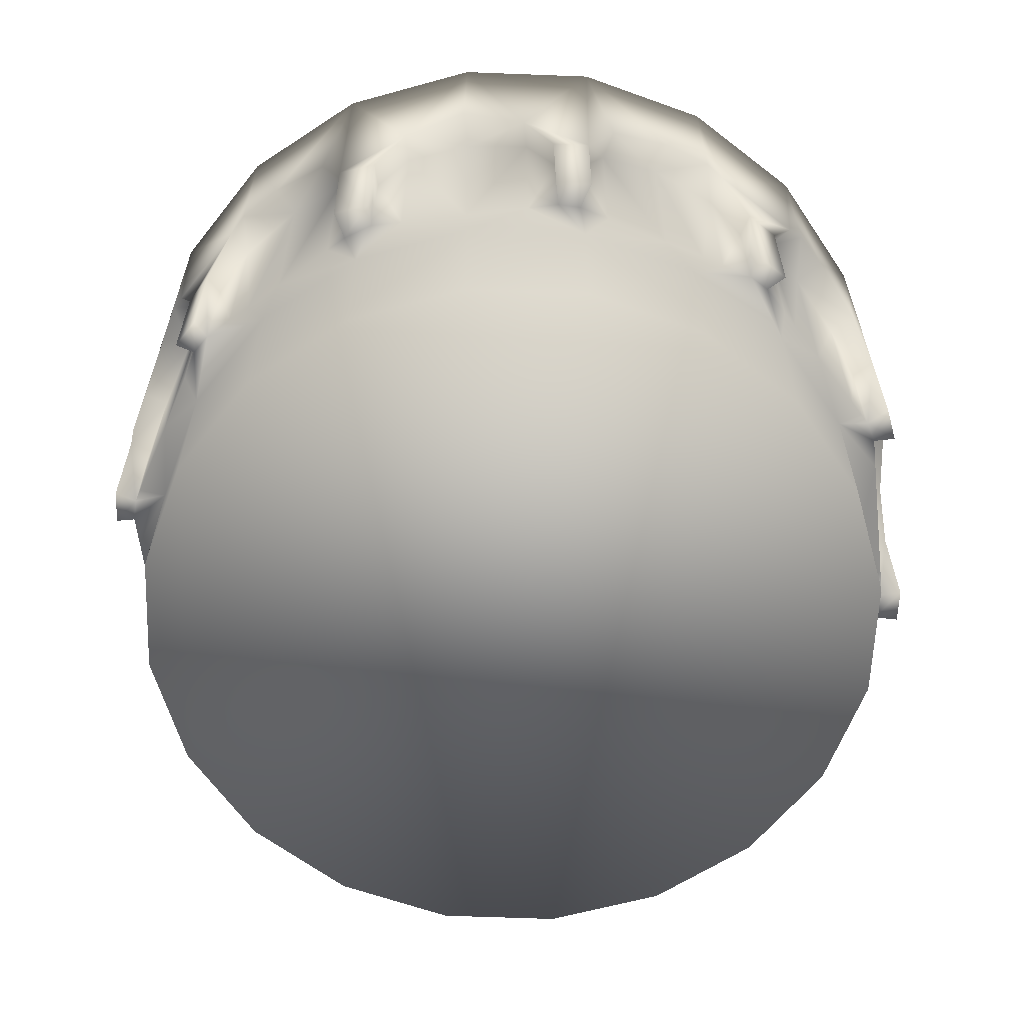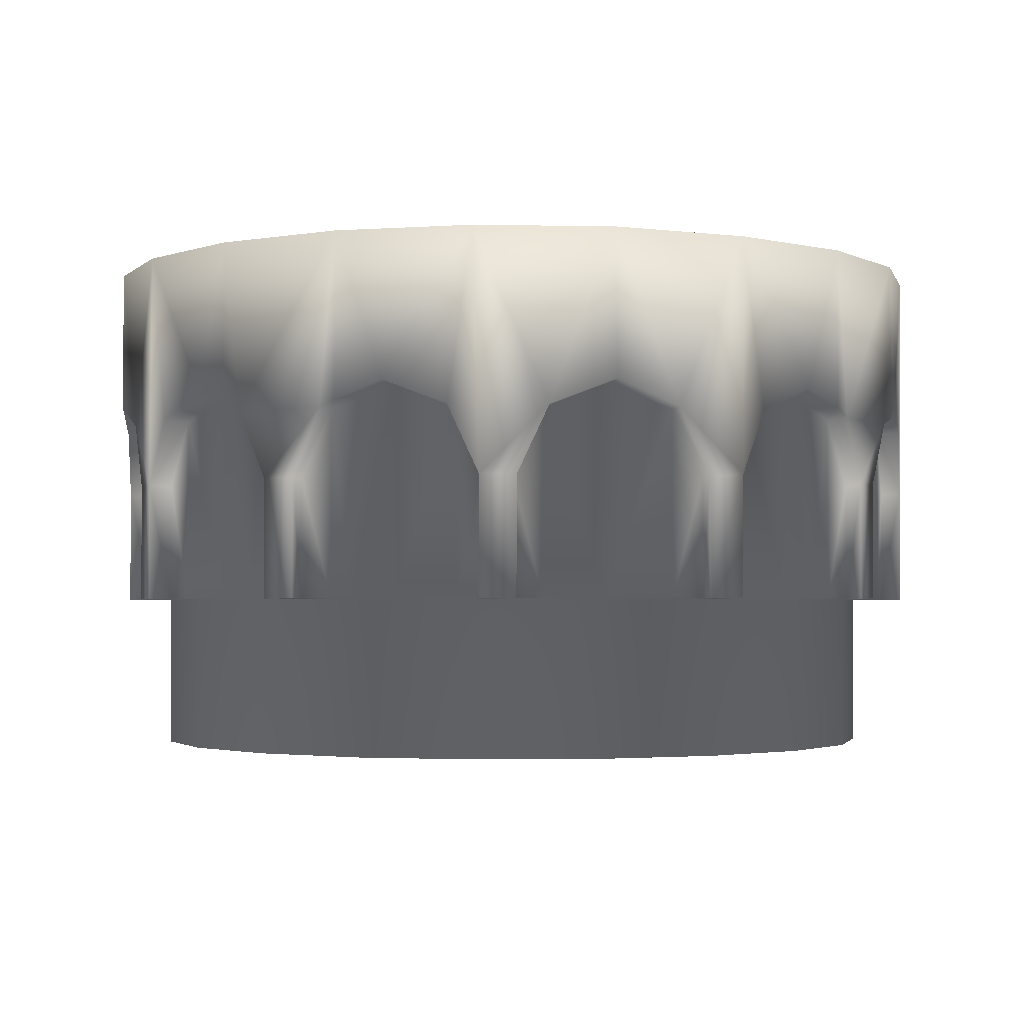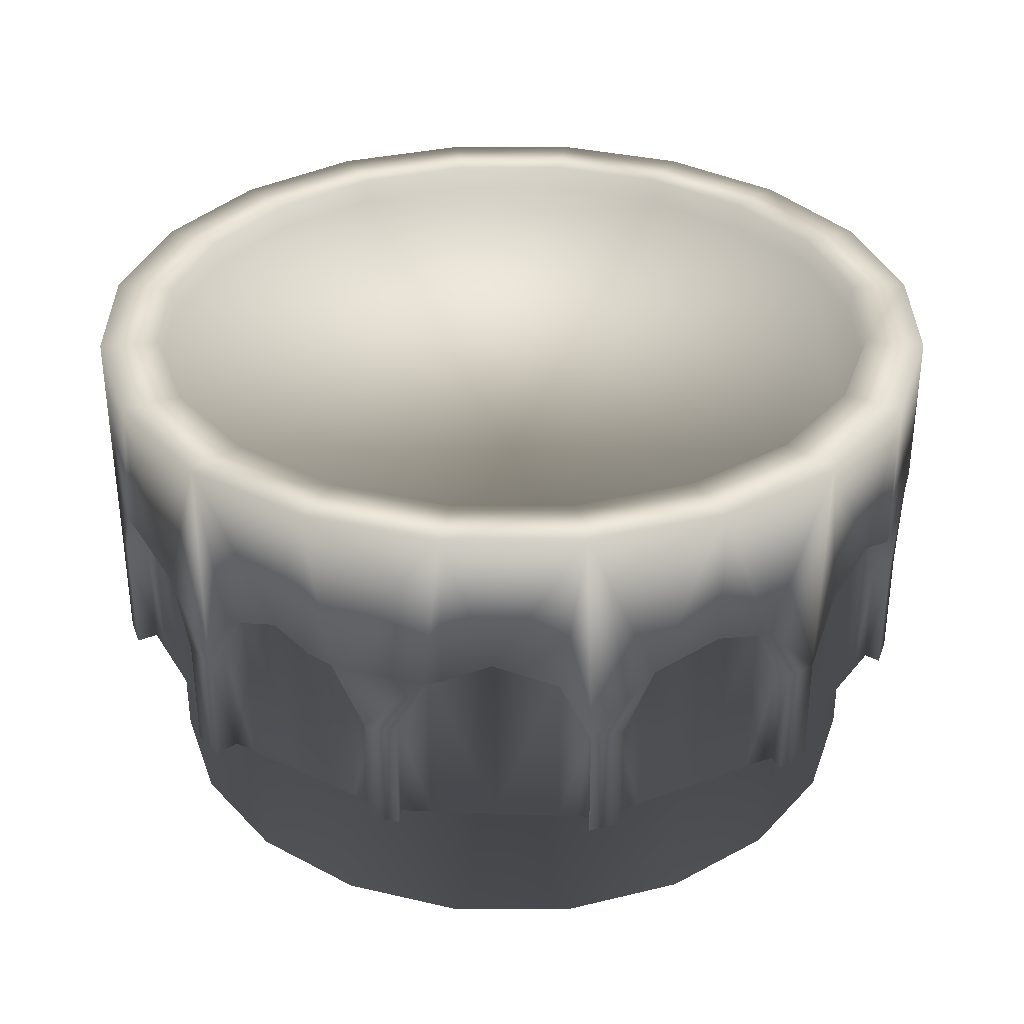
<metadata>
{"format":"obj","ext":"obj","renderer":"f3d","projection":"perspective","resolution":1024,"background":"white","views":[{"elev":-61.6,"azim":4.3,"up":"+Y"},{"elev":-2.4,"azim":74.5,"up":"+Y"},{"elev":33.5,"azim":150.3,"up":"+Y"}]}
</metadata>
<code>
o Mesa1.009_Cylinder.009
v -9.691 0.6863 7.738
v -9.728 0.6863 7.922
v -9.726 0.3617 7.913
v -9.726 0.1994 7.912
v -9.716 0.1994 7.865
v -9.716 0.3617 7.865
v -9.708 0.4529 7.823
v -9.712 0.3659 7.552
v -9.711 0.6847 7.551
v -9.691 0.487 7.734
v -9.701 0.4529 7.645
v -9.706 0.3617 7.603
v -9.706 0.1994 7.602
v -9.712 0.201 7.554
v -9.789 0.6847 7.38
v -9.916 0.6847 7.242
v -10.08 0.6847 7.149
v -10.26 0.6847 7.112
v -10.45 0.6847 7.133
v -10.62 0.6847 7.211
v -10.76 0.6847 7.338
v -10.85 0.6847 7.502
v -10.89 0.6847 7.686
v -10.87 0.6847 7.873
v -10.79 0.6847 8.044
v -10.66 0.6847 8.183
v -10.5 0.6847 8.276
v -10.32 0.6863 8.312
v -10.13 0.6863 8.291
v -9.959 0.6863 8.213
v -9.82 0.6863 8.086
v -9.82 0.462 8.086
v -9.788 0.487 8.029
v -9.744 0.4529 7.952
v -9.756 0.1997 7.894
v -9.765 0.1998 7.909
v -9.798 0.1988 7.896
v -9.765 0.1988 7.735
v -9.741 0.1999 7.736
v -9.744 0.1997 7.821
v -9.746 0.1997 7.864
v -9.79 0.4645 7.381
v -9.729 0.4529 7.515
v -9.766 0.487 7.434
v -9.735 0.1997 7.601
v -9.737 0.1997 7.643
v -9.784 0.1988 7.572
v -9.746 0.1997 7.561
v -9.917 0.4617 7.242
v -9.811 0.4529 7.358
v -9.84 0.3623 7.325
v -9.841 0.1994 7.325
v -9.871 0.201 7.292
v -9.871 0.3617 7.292
v -9.901 0.4529 7.26
v -9.974 0.487 7.21
v -10.05 0.4529 7.166
v -10.09 0.3621 7.147
v -10.09 0.1994 7.148
v -10.14 0.2013 7.138
v -10.14 0.3617 7.139
v -10.18 0.4529 7.13
v -10.27 0.487 7.113
v -10.36 0.4543 7.122
v -10.4 0.3623 7.127
v -10.4 0.1994 7.128
v -10.44 0.2011 7.132
v -10.44 0.3623 7.132
v -10.62 0.4643 7.211
v -10.48 0.4547 7.148
v -10.56 0.4887 7.185
v -10.76 0.4655 7.338
v -10.64 0.4543 7.229
v -10.67 0.3623 7.259
v -10.67 0.1994 7.26
v -10.71 0.2011 7.288
v -10.71 0.3623 7.288
v -10.74 0.4543 7.318
v -10.79 0.4886 7.391
v -10.83 0.4544 7.469
v -10.85 0.3621 7.506
v -10.85 0.201 7.506
v -10.86 0.1994 7.552
v -10.86 0.3623 7.552
v -10.87 0.4543 7.594
v -10.89 0.487 7.683
v -10.87 0.3861 7.873
v -10.88 0.4529 7.772
v -10.88 0.3617 7.814
v -10.88 0.201 7.814
v -10.87 0.1994 7.861
v -10.87 0.3623 7.862
v -10.79 0.4613 8.044
v -10.86 0.4529 7.902
v -10.82 0.487 7.983
v -10.66 0.4642 8.182
v -10.78 0.4529 8.061
v -10.75 0.3617 8.093
v -10.75 0.201 8.093
v -10.71 0.1994 8.127
v -10.72 0.3623 8.128
v -10.68 0.4529 8.16
v -10.5 0.3677 8.275
v -10.61 0.487 8.212
v -10.53 0.4529 8.255
v -10.5 0.2011 8.275
v -10.45 0.1994 8.285
v -10.45 0.3617 8.285
v -10.41 0.4529 8.294
v -10.32 0.487 8.312
v -10.23 0.4529 8.302
v -10.19 0.3617 8.297
v -10.19 0.1994 8.297
v -10.14 0.1994 8.292
v -10.14 0.3617 8.292
v -9.959 0.4631 8.213
v -10.1 0.4529 8.276
v -10.02 0.487 8.239
v -9.939 0.4529 8.194
v -9.906 0.3617 8.165
v -9.906 0.1994 8.164
v -9.871 0.1994 8.133
v -9.871 0.3617 8.132
v -9.839 0.4529 8.103
v -9.859 0.1999 8.056
v -9.879 0.1988 8.04
v -9.778 0.1998 7.929
v -9.826 0.1998 8.005
v -9.766 -0.01367 7.737
v -9.798 -0.01367 7.896
v -9.785 -0.01367 7.572
v -9.852 0.1988 7.422
v -9.827 0.1998 7.406
v -9.803 0.1998 7.453
v -9.761 0.1998 7.533
v -9.863 0.1996 7.336
v -9.843 0.2013 7.374
v -9.963 0.1988 7.301
v -9.944 0.1998 7.276
v -9.921 0.1997 7.29
v -9.885 0.2012 7.312
v -10.11 0.1997 7.172
v -10.09 0.1997 7.181
v -10.11 0.1988 7.22
v -10.27 0.2004 7.186
v -10.27 0.2014 7.156
v -10.18 0.2012 7.16
v -10.14 0.2012 7.162
v -10.4 0.1996 7.151
v -10.36 0.2012 7.152
v -10.43 0.2004 7.205
v -10.44 0.2012 7.164
v -10.66 0.2012 7.279
v -10.63 0.2013 7.259
v -10.6 0.2013 7.246
v -10.58 0.2004 7.273
v -10.7 0.2004 7.384
v -10.73 0.2013 7.364
v -10.71 0.2013 7.337
v -10.69 0.2012 7.301
v -10.82 0.2012 7.514
v -10.78 0.2004 7.528
v -10.82 0.2004 7.69
v -10.84 0.2014 7.688
v -10.84 0.2012 7.596
v -10.84 0.1996 7.553
v -10.85 0.2012 7.815
v -10.85 0.2013 7.773
v -10.8 0.1988 7.853
v -10.84 0.1997 7.846
v -10.72 0.2012 8.079
v -10.74 0.1998 8.041
v -10.75 0.1998 8.018
v -10.73 0.1988 8.003
v -10.62 0.1988 8.124
v -10.63 0.1998 8.145
v -10.66 0.2013 8.127
v -10.7 0.1997 8.103
v -10.49 0.1998 8.238
v -10.47 0.1988 8.205
v -10.31 0.1988 8.238
v -10.31 0.1999 8.26
v -10.4 0.1998 8.256
v -10.45 0.1997 8.254
v -10.18 0.1997 8.265
v -10.23 0.1998 8.264
v -10.15 0.1988 8.219
v -10.15 0.1997 8.259
v -9.92 0.1997 8.137
v -9.959 0.1998 8.157
v -9.986 0.1999 8.171
v -10 0.1988 8.151
v -9.874 0.1998 8.079
v -9.897 0.1997 8.116
v -9.879 -0.01367 8.039
v -10 -0.01367 8.15
v -10.15 -0.01367 8.218
v -10.31 -0.01367 8.237
v -10.47 -0.01367 8.204
v -10.62 -0.01367 8.124
v -10.73 -0.01367 8.001
v -10.8 -0.01212 7.853
v -10.82 -0.01212 7.69
v -10.78 -0.01212 7.528
v -10.7 -0.01212 7.385
v -10.58 -0.01212 7.274
v -10.43 -0.01212 7.205
v -10.27 -0.01212 7.187
v -10.11 -0.01367 7.22
v -9.964 -0.01367 7.301
v -9.853 -0.01367 7.422
v -10.07 0.1997 7.195
v -9.996 0.1998 7.243
v -10.55 0.2013 7.218
v -10.47 0.2013 7.177
v -10.81 0.2013 7.487
v -10.76 0.2013 7.412
v -10.78 0.1998 7.963
v -10.83 0.1997 7.863
v -10.51 0.1998 8.222
v -10.59 0.1998 8.174
v -10.04 0.1998 8.198
v -10.12 0.1998 8.239
v -10.85 0.3585 7.815
v -10.85 0.4515 7.773
v -10.84 0.4854 7.685
v -10.84 0.4529 7.596
v -10.84 0.3585 7.554
v -9.744 0.4515 7.821
v -9.745 0.3585 7.862
v -9.74 0.4854 7.732
v -9.736 0.4515 7.644
v -9.734 0.3602 7.602
v -10.72 0.3602 8.08
v -10.74 0.4515 8.042
v -10.78 0.4854 7.964
v -10.82 0.4529 7.885
v -10.84 0.3617 7.848
v -9.761 0.4515 7.532
v -9.742 0.3611 7.569
v -9.802 0.4854 7.453
v -9.843 0.4515 7.375
v -9.862 0.3585 7.338
v -10.48 0.3611 8.245
v -10.51 0.4515 8.222
v -10.59 0.4854 8.175
v -10.66 0.4515 8.127
v -10.7 0.3585 8.105
v -9.921 0.4515 7.29
v -9.885 0.3585 7.312
v -9.995 0.4854 7.242
v -10.07 0.4529 7.194
v -10.11 0.3617 7.171
v -10.19 0.3585 8.266
v -10.23 0.4515 8.264
v -10.32 0.4854 8.261
v -10.4 0.4515 8.257
v -10.45 0.3585 8.255
v -10.18 0.4515 7.16
v -10.14 0.3585 7.162
v -10.27 0.4854 7.156
v -10.36 0.4529 7.152
v -10.4 0.3585 7.151
v -9.921 0.3585 8.138
v -9.958 0.4515 8.158
v -10.04 0.4854 8.199
v -10.12 0.4515 8.239
v -10.15 0.3611 8.259
v -10.47 0.4529 7.177
v -10.43 0.3617 7.157
v -10.55 0.487 7.218
v -10.63 0.4529 7.259
v -10.66 0.3585 7.278
v -9.756 0.3611 7.895
v -9.778 0.4515 7.931
v -9.826 0.4854 8.005
v -9.873 0.4515 8.08
v -9.896 0.3602 8.115
v -10.71 0.4529 7.336
v -10.69 0.3585 7.302
v -10.76 0.487 7.411
v -10.81 0.4529 7.486
v -10.83 0.3617 7.522
v -9.772 0.6847 7.735
v -9.805 0.6847 7.894
v -9.791 0.6847 7.574
v -9.858 0.6847 7.426
v -9.968 0.6847 7.306
v -10.11 0.6847 7.227
v -10.27 0.6863 7.193
v -10.43 0.6863 7.212
v -10.58 0.6863 7.279
v -10.7 0.6863 7.389
v -10.78 0.6863 7.531
v -10.81 0.6863 7.69
v -10.79 0.6847 7.851
v -10.72 0.6847 7.999
v -10.61 0.6847 8.118
v -10.47 0.6847 8.198
v -10.31 0.6847 8.23
v -10.15 0.6847 8.212
v -10 0.6847 8.145
v -9.885 0.6847 8.035
v -9.773 0.6475 7.735
v -9.806 0.6475 7.893
v -9.792 0.6475 7.574
v -9.859 0.6475 7.427
v -9.969 0.6475 7.306
v -10.11 0.649 7.227
v -10.27 0.649 7.194
v -10.43 0.649 7.213
v -10.58 0.6475 7.281
v -10.7 0.649 7.39
v -10.78 0.649 7.531
v -10.81 0.649 7.69
v -10.79 0.6475 7.851
v -10.72 0.6475 7.998
v -10.61 0.6475 8.116
v -10.47 0.6475 8.197
v -10.31 0.6475 8.23
v -10.15 0.6475 8.211
v -10.01 0.6475 8.145
v -9.885 0.6475 8.034
f 275 274 3
f 239 43 8
f 80 81 22
f 31 303 302
f 126 37 128
f 9 287 286
f 46 233 232
f 136 51 243
f 16 288 287
f 57 56 251
f 64 63 261
f 19 292 291
f 153 74 273
f 78 72 21
f 80 79 281
f 238 237 92
f 24 297 296
f 171 98 234
f 26 298 297
f 245 244 103
f 268 267 115
f 31 30 119
f 189 121 120
f 36 274 127
f 39 40 38
f 132 138 136
f 137 243 242
f 212 213 144
f 150 263 262
f 155 154 272
f 169 163 203
f 168 224 225
f 171 172 174
f 220 221 180
f 182 183 181
f 128 127 275
f 37 38 40
f 198 199 200
f 131 196 208
f 249 140 139
f 143 253 212
f 146 147 145
f 215 152 151
f 217 158 157
f 161 283 216
f 164 168 225
f 169 219 170
f 173 235 218
f 221 176 175
f 179 244 220
f 182 186 255
f 223 188 187
f 126 192 196
f 193 278 194
f 183 180 181
f 174 175 178
f 162 163 165
f 160 156 157
f 144 145 147
f 174 169 202
f 164 227 165
f 170 91 90
f 89 225 224
f 165 228 166
f 161 82 81
f 165 227 228
f 85 227 226
f 84 227 85
f 85 226 86
f 40 229 230
f 6 229 7
f 7 229 231
f 39 232 231
f 9 8 43
f 39 46 232
f 45 12 233
f 135 48 47
f 45 13 12
f 12 13 8
f 174 173 218
f 175 174 201
f 171 99 98
f 98 99 101
f 218 236 237
f 236 235 93
f 221 220 245
f 94 237 236
f 97 93 235
f 92 87 89
f 137 136 243
f 16 15 50
f 9 11 8
f 134 241 239
f 46 45 233
f 133 137 242
f 42 44 241
f 213 139 138
f 136 52 51
f 51 52 54
f 181 180 199
f 222 266 267
f 103 108 109
f 103 106 107
f 177 247 248
f 111 110 256
f 247 246 96
f 101 247 102
f 140 249 250
f 54 250 249
f 214 269 215
f 49 55 249
f 213 251 249
f 145 144 209
f 58 59 60
f 192 187 197
f 182 257 183
f 188 114 113
f 112 255 254
f 183 257 258
f 179 103 244
f 186 185 254
f 109 257 256
f 109 256 110
f 108 258 257
f 147 259 260
f 62 259 261
f 61 260 259
f 146 262 261
f 269 70 68
f 146 150 262
f 149 65 263
f 156 151 207
f 149 66 65
f 65 66 68
f 190 191 192
f 192 197 196
f 194 122 121
f 123 124 120
f 223 267 268
f 266 265 116
f 284 305 285
f 117 267 266
f 119 116 265
f 217 216 282
f 272 73 69
f 214 271 269
f 281 79 72
f 157 156 206
f 69 71 271
f 154 155 156
f 153 75 74
f 74 75 77
f 38 37 130
f 129 130 196
f 3 6 7
f 3 4 5
f 128 125 126
f 36 35 274
f 193 277 278
f 277 276 32
f 123 277 124
f 125 193 126
f 159 279 280
f 77 279 78
f 158 217 281
f 72 78 279
f 218 237 219
f 88 86 226
f 163 162 204
f 81 83 84
f 295 315 314
f 15 42 50
f 30 116 119
f 23 86 88
f 18 17 62
f 2 3 7
f 34 3 2
f 26 25 102
f 17 58 62
f 25 93 97
f 19 20 292
f 28 27 109
f 20 21 293
f 27 103 109
f 22 21 79
f 11 10 231
f 1 284 285
f 28 110 111
f 21 72 79
f 29 115 117
f 312 313 315
f 288 308 307
f 285 305 323
f 296 316 315
f 289 309 308
f 286 306 304
f 297 317 316
f 290 310 309
f 298 318 317
f 291 311 310
f 299 319 318
f 292 312 311
f 286 304 284
f 300 320 319
f 293 313 312
f 284 304 305
f 301 321 320
f 294 314 313
f 287 307 306
f 302 322 321
f 1 2 7
f 9 284 1
f 3 5 6
f 2 31 33
f 3 34 275
f 35 4 3
f 11 12 8
f 1 10 11
f 10 7 231
f 48 13 45
f 1 285 2
f 12 232 233
f 9 15 287
f 22 81 85
f 33 34 2
f 2 285 303
f 2 303 31
f 6 230 229
f 37 36 127
f 6 5 41
f 38 47 46
f 37 126 195
f 35 36 37
f 16 17 289
f 15 9 44
f 13 14 8
f 8 14 48
f 132 47 131
f 38 130 129
f 46 47 45
f 47 38 129
f 16 50 55
f 16 287 15
f 44 42 15
f 51 242 243
f 141 52 136
f 17 16 56
f 54 55 51
f 56 57 17
f 16 289 288
f 18 19 291
f 19 18 64
f 18 289 17
f 58 60 61
f 57 58 17
f 58 57 252
f 142 59 58
f 64 65 68
f 18 63 64
f 18 290 289
f 152 66 149
f 18 291 290
f 65 262 263
f 70 71 19
f 21 20 78
f 19 64 68
f 20 19 71
f 23 22 85
f 20 73 78
f 71 69 20
f 74 272 273
f 160 75 153
f 20 293 292
f 77 78 74
f 79 80 22
f 22 293 21
f 24 23 88
f 85 86 23
f 22 23 295
f 161 81 283
f 22 294 293
f 24 25 297
f 83 82 161
f 81 80 282
f 88 89 87
f 24 295 23
f 170 90 167
f 94 95 24
f 167 89 224
f 26 27 299
f 24 296 295
f 25 24 95
f 27 26 104
f 25 97 102
f 95 93 25
f 98 235 234
f 101 100 178
f 26 297 25
f 101 102 98
f 104 105 27
f 26 299 298
f 29 28 111
f 109 110 28
f 28 299 27
f 103 107 108
f 105 103 27
f 30 301 29
f 179 106 103
f 103 105 245
f 111 112 115
f 29 300 28
f 28 300 299
f 188 113 185
f 117 118 29
f 185 112 254
f 124 32 31
f 29 301 300
f 30 29 118
f 31 119 124
f 31 302 30
f 30 302 301
f 120 265 264
f 194 121 189
f 31 32 33
f 189 120 264
f 126 196 195
f 127 128 37
f 37 195 130
f 37 40 41
f 229 40 39
f 134 135 47
f 47 129 131
f 52 53 54
f 241 134 133
f 54 53 141
f 138 144 213
f 138 132 211
f 132 133 134
f 138 211 210
f 61 259 62
f 144 143 212
f 61 60 148
f 150 145 151
f 146 145 150
f 142 143 144
f 66 67 68
f 68 67 152
f 151 156 214
f 145 209 208
f 149 150 151
f 151 145 208
f 75 76 77
f 77 76 160
f 157 162 217
f 157 206 205
f 155 214 156
f 162 157 205
f 154 156 153
f 84 228 227
f 162 161 216
f 84 83 166
f 216 217 162
f 164 163 168
f 90 91 92
f 92 91 170
f 218 219 169
f 163 204 203
f 168 169 167
f 164 165 163
f 101 248 247
f 173 172 235
f 99 100 101
f 175 180 221
f 175 201 200
f 172 234 235
f 180 175 200
f 108 257 109
f 180 179 220
f 108 107 184
f 182 181 186
f 187 181 198
f 113 114 115
f 186 254 255
f 115 114 188
f 187 192 222
f 181 199 198
f 185 186 187
f 121 122 123
f 191 190 265
f 123 122 194
f 125 128 276
f 189 126 194
f 191 222 192
f 192 126 189
f 46 39 38
f 130 195 196
f 210 211 131
f 196 198 200
f 200 201 204
f 200 204 208
f 204 205 206
f 204 206 208
f 208 209 210
f 213 212 252
f 208 210 131
f 131 129 196
f 200 208 196
f 202 203 204
f 206 207 208
f 132 131 211
f 137 133 132
f 201 202 204
f 47 132 134
f 136 137 132
f 139 140 138
f 144 138 210
f 144 210 209
f 144 147 148
f 259 147 146
f 151 214 215
f 151 208 207
f 271 214 155
f 156 207 206
f 279 159 158
f 159 160 157
f 162 205 204
f 165 166 162
f 168 163 169
f 169 203 202
f 238 170 219
f 174 202 201
f 176 221 246
f 177 178 175
f 180 200 199
f 180 183 184
f 181 187 186
f 187 222 223
f 187 198 197
f 266 222 191
f 193 194 126
f 175 176 177
f 169 174 218
f 157 158 159
f 140 141 138
f 170 167 169
f 164 226 227
f 226 225 88
f 89 90 92
f 164 225 226
f 167 90 89
f 168 167 224
f 94 92 237
f 166 83 161
f 84 166 228
f 242 50 42
f 41 5 35
f 6 41 230
f 39 231 229
f 7 10 1
f 40 230 41
f 12 11 232
f 48 45 47
f 11 231 232
f 48 14 13
f 171 174 178
f 219 237 238
f 172 173 174
f 97 98 102
f 100 99 171
f 236 218 235
f 94 236 95
f 93 95 236
f 172 171 234
f 104 96 246
f 92 170 238
f 89 88 225
f 48 135 240
f 251 56 49
f 8 48 240
f 8 240 239
f 135 239 240
f 43 241 44
f 133 242 241
f 134 239 135
f 42 241 242
f 43 239 241
f 136 138 141
f 50 51 55
f 141 53 52
f 221 245 246
f 179 180 184
f 245 220 244
f 105 104 246
f 107 106 179
f 176 246 247
f 247 177 176
f 105 246 245
f 177 248 178
f 98 97 235
f 96 102 247
f 178 100 171
f 101 178 248
f 143 142 253
f 54 249 55
f 54 141 250
f 139 213 249
f 140 250 141
f 49 249 251
f 51 50 242
f 252 212 253
f 57 251 252
f 213 252 251
f 148 142 144
f 58 252 253
f 58 61 62
f 60 59 142
f 188 185 187
f 182 256 257
f 256 255 111
f 112 113 115
f 182 255 256
f 185 113 112
f 183 258 184
f 117 115 267
f 184 107 179
f 108 184 258
f 150 149 263
f 148 60 142
f 61 148 260
f 146 261 259
f 63 62 261
f 142 58 253
f 147 260 148
f 65 64 262
f 151 152 149
f 64 261 262
f 152 67 66
f 189 190 192
f 191 265 266
f 190 264 265
f 119 120 124
f 120 121 123
f 222 267 223
f 117 266 118
f 116 118 266
f 188 223 268
f 190 189 264
f 120 119 265
f 115 188 268
f 112 111 255
f 152 215 270
f 154 153 273
f 68 152 270
f 68 270 269
f 215 269 270
f 70 271 71
f 155 272 271
f 154 273 272
f 69 271 272
f 70 269 271
f 156 160 153
f 73 74 78
f 160 76 75
f 128 275 276
f 41 35 37
f 275 127 274
f 35 3 274
f 5 4 35
f 125 276 277
f 277 193 125
f 34 276 275
f 196 197 198
f 34 33 276
f 32 124 277
f 123 278 277
f 123 194 278
f 77 280 279
f 77 160 280
f 158 281 279
f 159 280 160
f 72 279 281
f 74 73 272
f 282 216 283
f 80 281 282
f 217 282 281
f 161 162 166
f 81 282 283
f 81 84 85
f 81 82 83
f 298 317 297
f 55 49 16
f 33 32 276
f 87 24 88
f 16 49 56
f 9 1 11
f 24 87 94
f 62 63 18
f 102 96 26
f 26 96 104
f 19 68 70
f 20 69 73
f 9 286 284
f 43 44 9
f 115 29 111
f 22 295 294
f 118 116 30
f 304 307 311
f 307 308 311
f 308 309 311
f 311 312 315
f 311 315 319
f 315 316 317
f 317 318 315
f 315 318 319
f 321 322 319
f 319 322 323
f 304 306 307
f 309 310 311
f 313 314 315
f 319 320 321
f 323 304 311
f 311 319 323
f 291 310 290
f 287 306 286
f 299 318 298
f 292 311 291
f 289 308 288
f 300 319 299
f 293 312 292
f 301 320 300
f 294 313 293
f 302 321 301
f 295 314 294
f 285 323 303
f 303 322 302
f 296 315 295
f 288 307 287
f 303 323 322
f 297 316 296
f 290 309 289
f 323 305 304
f 94 87 92

</code>
